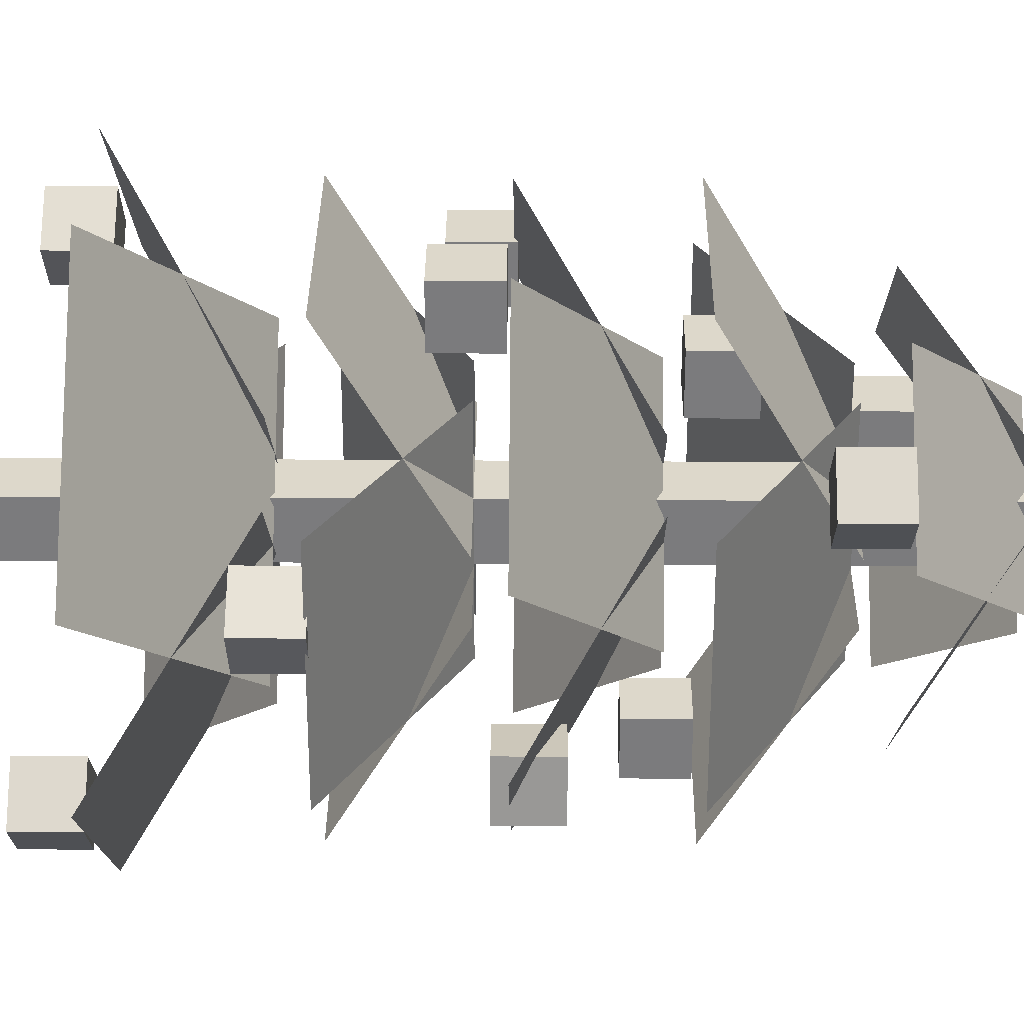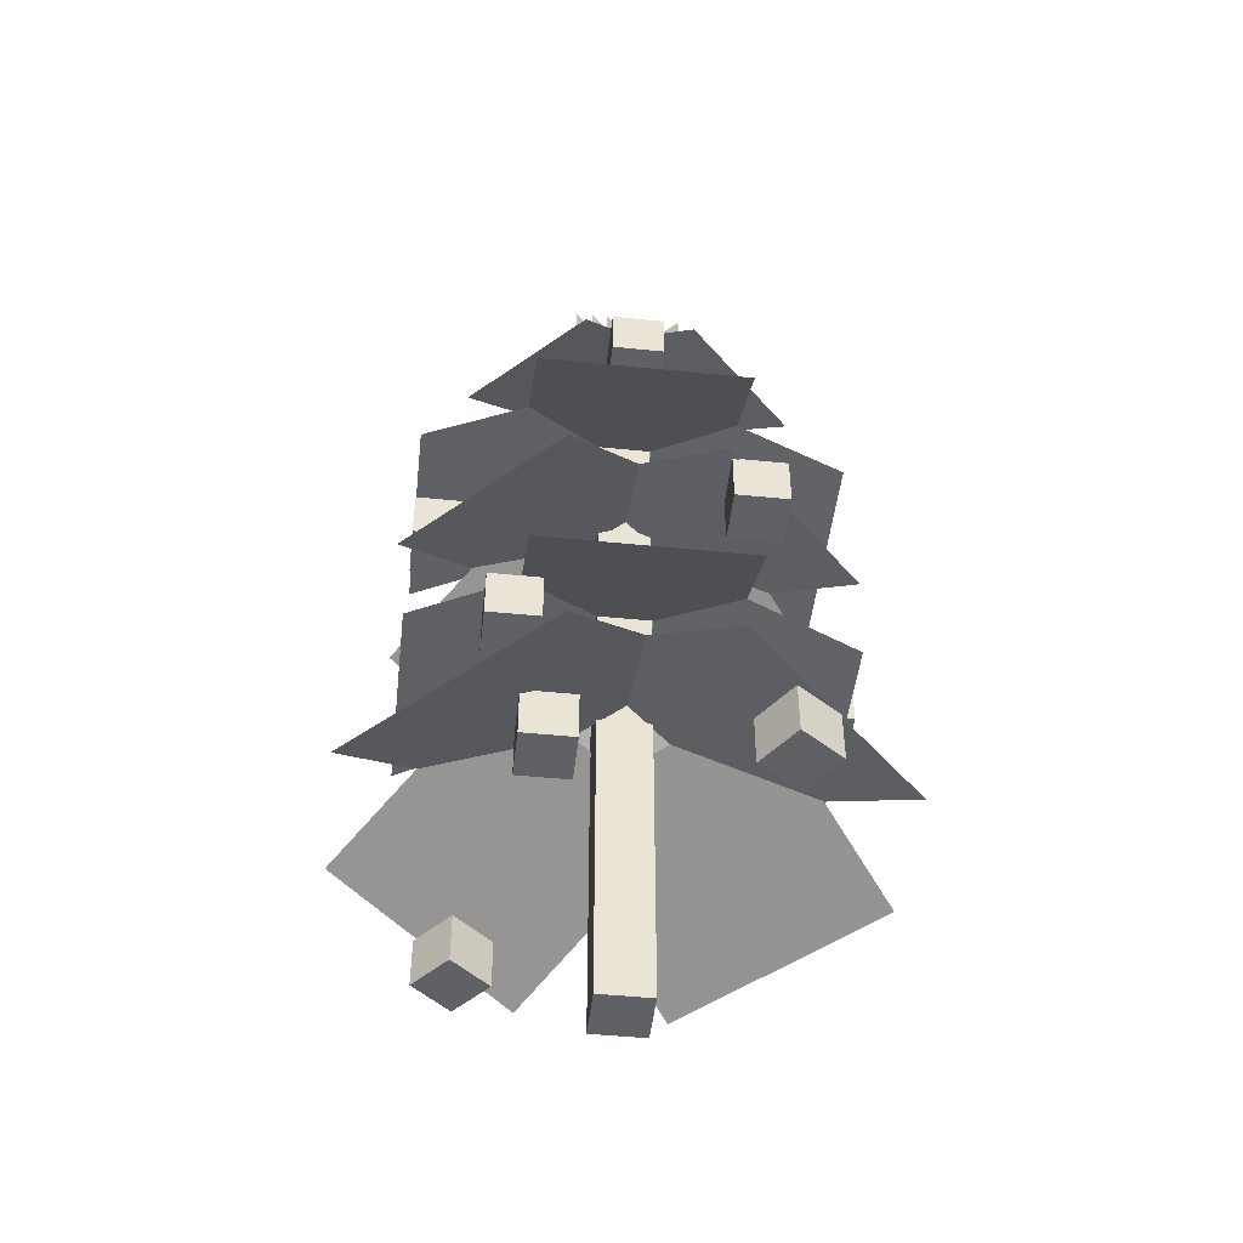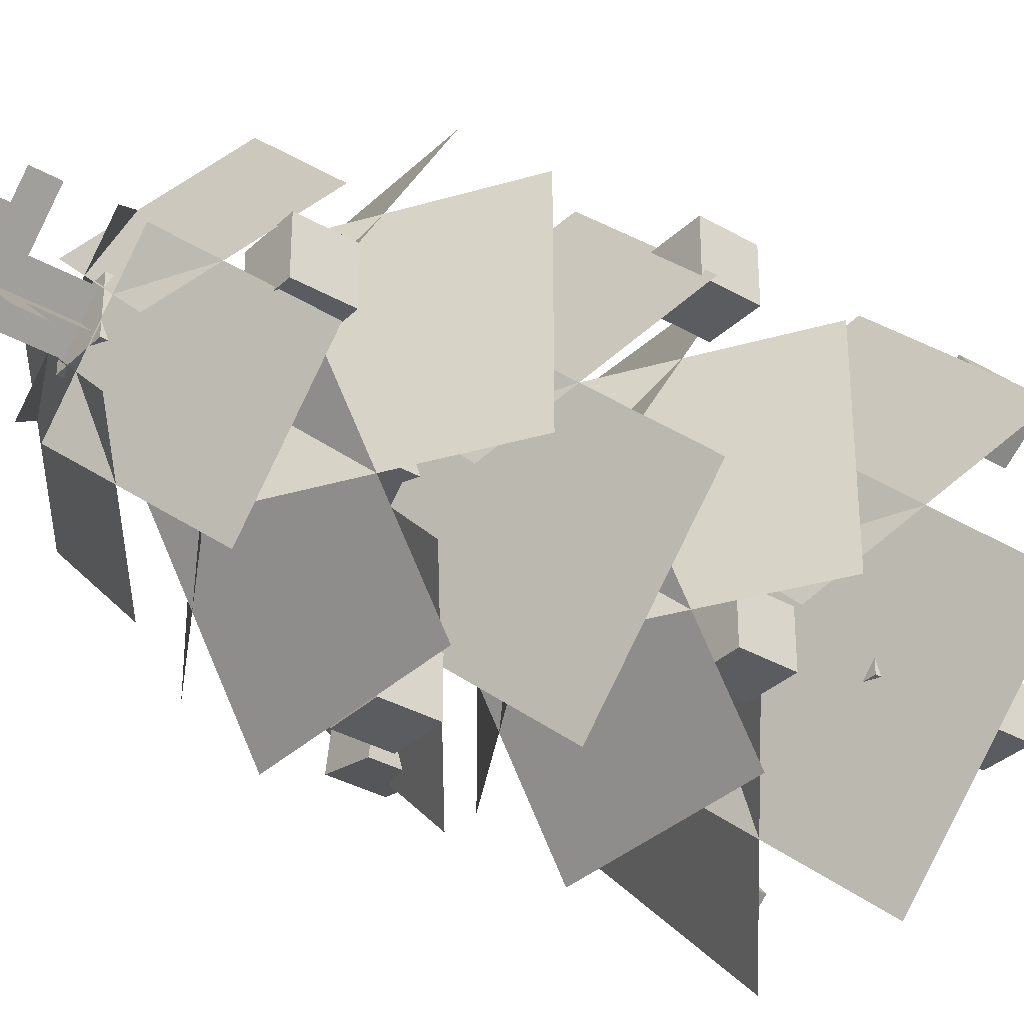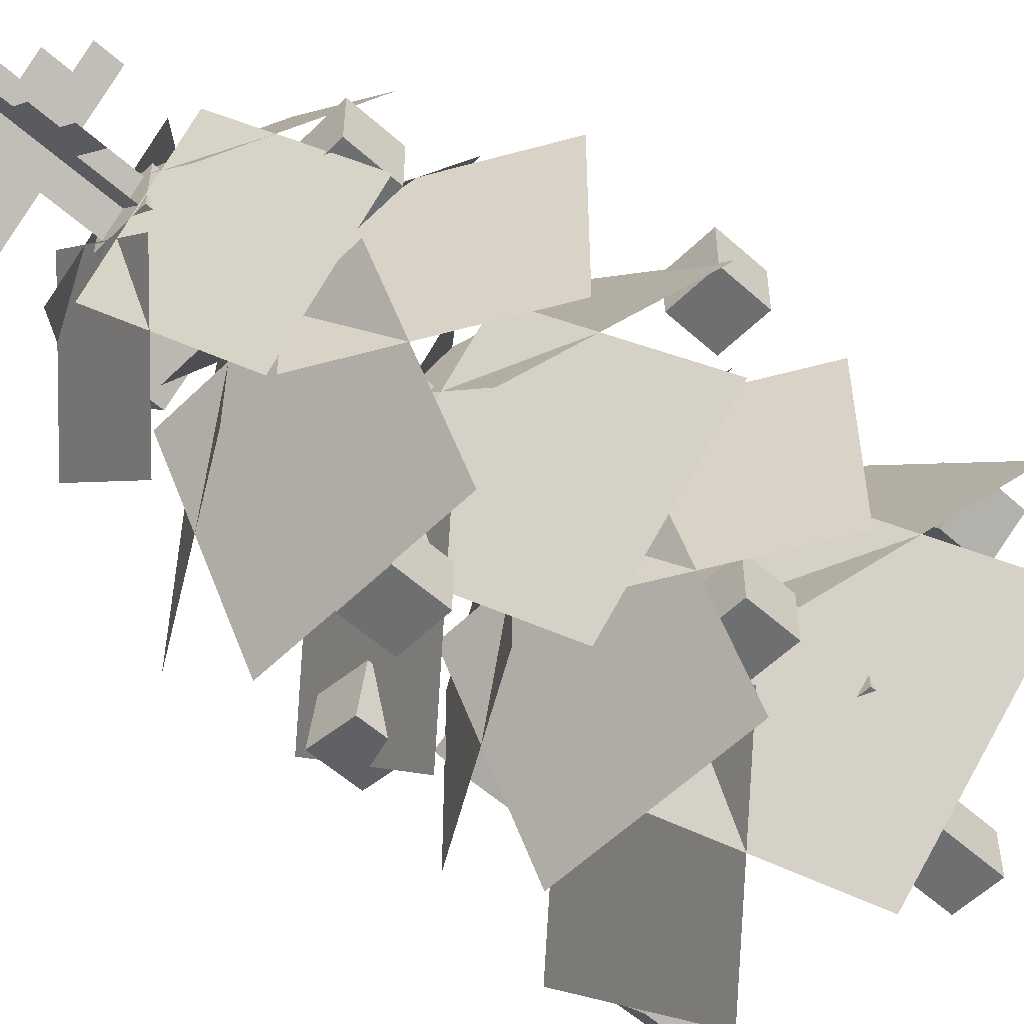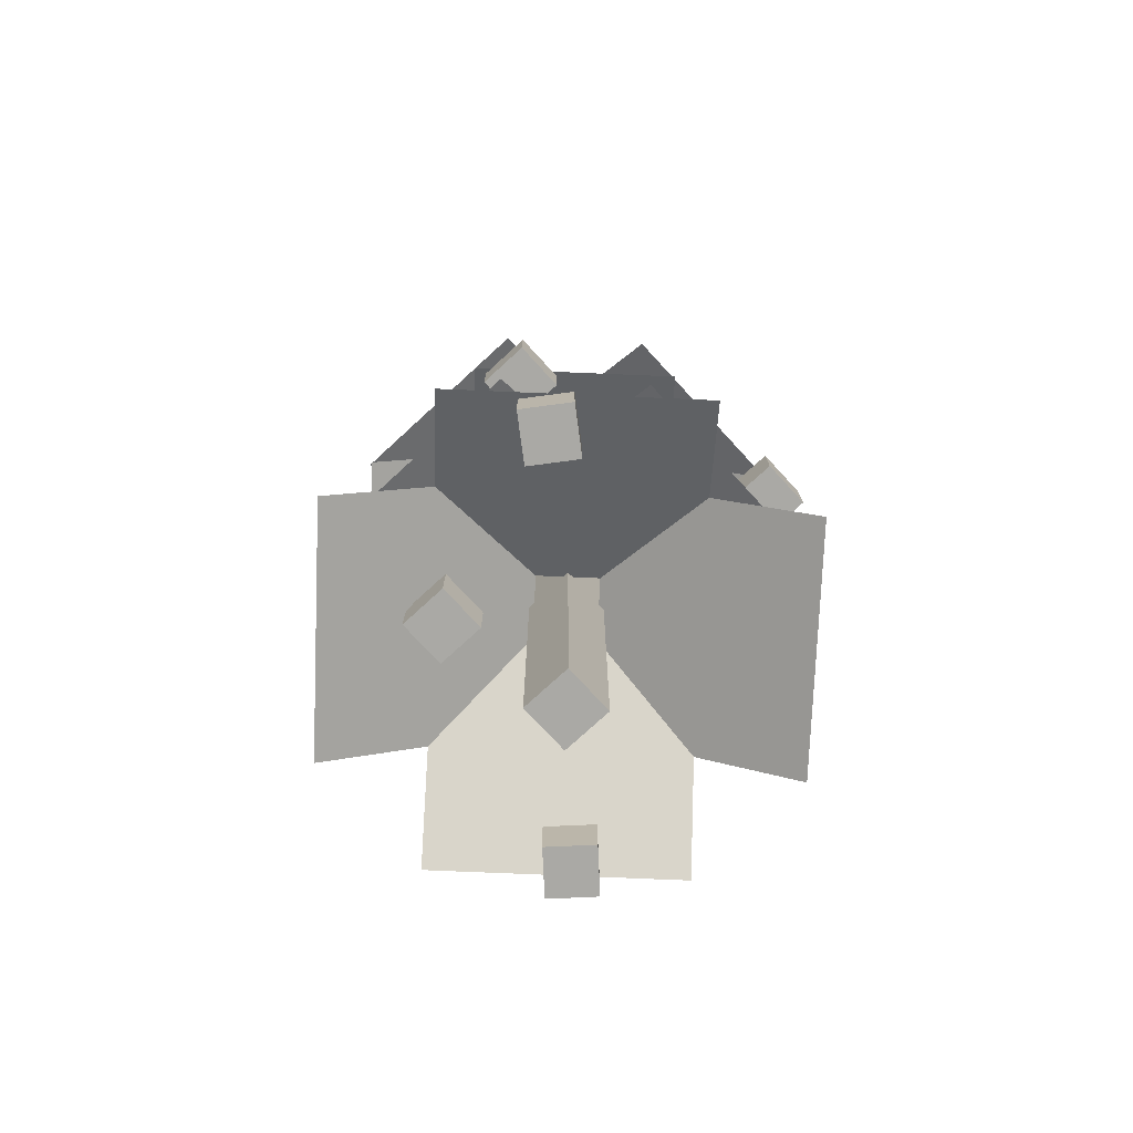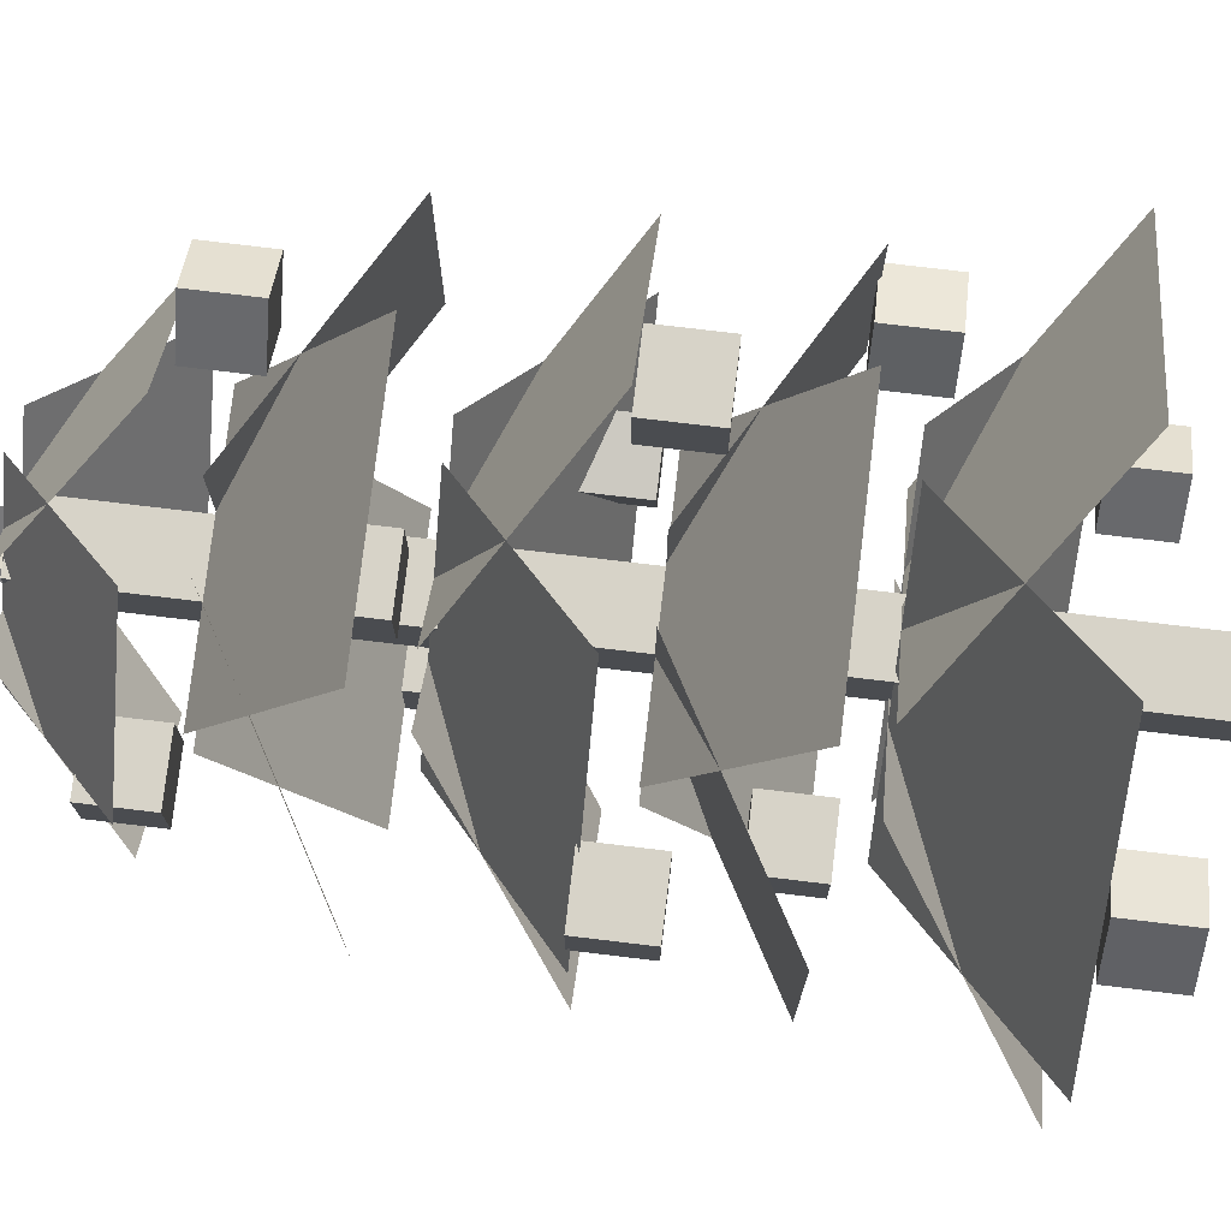
<metadata>
{"format":"obj","ext":"obj","renderer":"f3d","projection":"perspective","resolution":1024,"background":"white","views":[{"elev":31.4,"azim":90.6,"up":"+Z"},{"elev":-47.9,"azim":-96.5,"up":"+Y"},{"elev":-33.8,"azim":-128.2,"up":"+Z"},{"elev":-54.5,"azim":-133.8,"up":"+Z"},{"elev":-75.4,"azim":-47.4,"up":"+Y"},{"elev":76.7,"azim":-83.2,"up":"+Z"}]}
</metadata>
<code>
o Christmas_tree_Cube.001
v 0.07585 1.721 -0.07585
v -0.07585 1.721 -0.07585
v -0.07585 1.721 0.07585
v 0.07585 1.721 0.07585
v 0.07585 -0.706 0.07585
v -0.07585 -0.706 0.07585
v -0.07585 -0.706 -0.07585
v 0.07585 -0.706 -0.07585
v -0.2168 1.723 0.105
v 0.105 1.723 -0.2168
v -0.1586 1.462 -0.4804
v -0.4804 1.462 -0.1586
v -0.105 1.723 -0.2168
v 0.2168 1.723 0.105
v 0.4804 1.462 -0.1586
v 0.1586 1.462 -0.4804
v 0.2168 1.723 -0.105
v -0.105 1.723 0.2168
v 0.1586 1.462 0.4804
v 0.4804 1.462 0.1586
v 0.105 1.723 0.2168
v -0.2168 1.723 -0.105
v -0.4804 1.462 0.1586
v -0.1586 1.462 0.4804
v -0.3034 1.38 -0.08006
v 0.3034 1.38 -0.08006
v 0.3034 1.077 -0.6056
v -0.3034 1.077 -0.6056
v 0.08006 1.38 -0.3034
v 0.08006 1.38 0.3034
v 0.6056 1.077 0.3034
v 0.6056 1.077 -0.3034
v 0.3034 1.38 0.08006
v -0.3034 1.38 0.08006
v -0.3034 1.077 0.6056
v 0.3034 1.077 0.6056
v -0.08006 1.38 0.3034
v -0.08006 1.38 -0.3034
v -0.6056 1.077 -0.3034
v -0.6056 1.077 0.3034
v -0.2712 1.001 0.1579
v 0.1579 1.001 -0.2712
v -0.2137 0.6973 -0.6428
v -0.6428 0.6973 -0.2137
v -0.1579 1.001 -0.2712
v 0.2712 1.001 0.1579
v 0.6428 0.6973 -0.2137
v 0.2137 0.6973 -0.6428
v 0.2712 1.001 -0.1579
v -0.1579 1.001 0.2712
v 0.2137 0.6973 0.6428
v 0.6428 0.6973 0.2137
v 0.1579 1.001 0.2712
v -0.2712 1.001 -0.1579
v -0.6428 0.6973 0.2137
v -0.2137 0.6973 0.6428
v -0.08006 0.6214 0.3034
v -0.08006 0.6214 -0.3034
v -0.6056 0.318 -0.3034
v -0.6056 0.318 0.3034
v -0.3034 0.6214 -0.08006
v 0.3034 0.6214 -0.08006
v 0.3034 0.318 -0.6056
v -0.3034 0.318 -0.6056
v 0.08006 0.6214 -0.3034
v 0.08006 0.6214 0.3034
v 0.6056 0.318 0.3034
v 0.6056 0.318 -0.3034
v 0.3034 0.6214 0.08006
v -0.3034 0.6214 0.08006
v -0.3034 0.318 0.6056
v 0.3034 0.318 0.6056
v -0.3337 0.2232 0.2026
v 0.2026 0.2232 -0.3337
v -0.2154 -0.1181 -0.7518
v -0.7518 -0.1181 -0.2154
v -0.2026 0.2232 -0.3337
v 0.3337 0.2232 0.2026
v 0.7518 -0.1181 -0.2154
v 0.2154 -0.1181 -0.7518
v 0.3337 0.2232 -0.2026
v -0.2026 0.2232 0.3337
v 0.2154 -0.1181 0.7518
v 0.7518 -0.1181 0.2154
v 0.2026 0.2232 0.3337
v -0.3337 0.2232 -0.2026
v -0.7518 -0.1181 0.2154
v -0.2154 -0.1181 0.7518
v 0.4861 1.307 0.275
v 0.3699 1.307 0.3725
v 0.2724 1.307 0.2563
v 0.3886 1.307 0.1588
v 0.4861 1.458 0.275
v 0.3886 1.458 0.1588
v 0.2724 1.458 0.2563
v 0.3699 1.458 0.3725
v -0.2858 1.398 -0.07585
v -0.2858 1.398 0.07585
v -0.4375 1.398 0.07585
v -0.4375 1.398 -0.07585
v -0.2858 1.55 -0.07585
v -0.4375 1.55 -0.07585
v -0.4375 1.55 0.07585
v -0.2858 1.55 0.07585
v 0.07585 0.9224 -0.6068
v 0.07585 0.9224 -0.4551
v -0.07585 0.9224 -0.4551
v -0.07585 0.9224 -0.6068
v 0.07585 1.074 -0.6068
v -0.07585 1.074 -0.6068
v -0.07585 1.074 -0.4551
v 0.07585 1.074 -0.4551
v 0.3177 0.6593 -0.4671
v 0.4671 0.6593 -0.4408
v 0.4408 0.6593 -0.2914
v 0.2914 0.6593 -0.3177
v 0.3177 0.8111 -0.4671
v 0.2914 0.8111 -0.3177
v 0.4408 0.8111 -0.2914
v 0.4671 0.8111 -0.4408
v -0.4551 0.5536 0.2276
v -0.4551 0.5536 0.3793
v -0.6068 0.5536 0.3793
v -0.6068 0.5536 0.2276
v -0.4551 0.7053 0.2276
v -0.6068 0.7053 0.2276
v -0.6068 0.7053 0.3793
v -0.4551 0.7053 0.3793
v 0.01247 1.038 0.2276
v 0.01247 1.038 0.3793
v -0.1392 1.038 0.3793
v -0.1392 1.038 0.2276
v 0.01247 1.19 0.2276
v -0.1392 1.19 0.2276
v -0.1392 1.19 0.3793
v 0.01247 1.19 0.3793
v 0.3034 0.5389 0.531
v 0.3034 0.5389 0.6827
v 0.1517 0.5389 0.6827
v 0.1517 0.5389 0.531
v 0.3034 0.6906 0.531
v 0.1517 0.6906 0.531
v 0.1517 0.6906 0.6827
v 0.3034 0.6906 0.6827
v -0.2182 0.2801 -0.3979
v -0.2182 0.2801 -0.2462
v -0.3699 0.2801 -0.2462
v -0.3699 0.2801 -0.3979
v -0.2182 0.4318 -0.3979
v -0.3699 0.4318 -0.3979
v -0.3699 0.4318 -0.2462
v -0.2182 0.4318 -0.2462
v 0.6358 0.172 0.1118
v 0.5044 0.172 0.1877
v 0.4285 0.172 0.05627
v 0.5599 0.172 -0.01958
v 0.6358 0.3237 0.1118
v 0.5599 0.3237 -0.01958
v 0.4285 0.3237 0.05627
v 0.5044 0.3237 0.1877
v 0.4645 -0.2803 -0.5077
v 0.562 -0.2803 -0.3915
v 0.4458 -0.2803 -0.294
v 0.3483 -0.2803 -0.4102
v 0.4645 -0.1286 -0.5077
v 0.3483 -0.1286 -0.4102
v 0.4458 -0.1286 -0.294
v 0.562 -0.1286 -0.3915
v -0.4583 -0.2781 0.2736
v -0.3713 -0.2781 0.3979
v -0.4955 -0.2781 0.4849
v -0.5826 -0.2781 0.3606
v -0.4583 -0.1264 0.2736
v -0.5826 -0.1264 0.3606
v -0.4955 -0.1264 0.4849
v -0.3713 -0.1264 0.3979
v -0.1869 -0.1183 -0.296
v -0.1869 -0.1183 -0.1443
v -0.3386 -0.1183 -0.1443
v -0.3386 -0.1183 -0.296
v -0.1869 0.03342 -0.296
v -0.3386 0.03342 -0.296
v -0.3386 0.03342 -0.1443
v -0.1869 0.03342 -0.1443
v -0.05364 2.101 -0.05364
v -0.05364 2.025 -0.05364
v 0.05364 2.025 0.05364
v 0.05364 2.101 0.05364
v -0.05364 1.949 -0.05364
v 0.05364 1.949 0.05364
v -0.05364 1.873 -0.05364
v 0.05364 1.873 0.05364
v -0.1073 2.025 -0.1073
v -0.1073 1.949 -0.1073
v -0.1073 1.873 -0.1073
v -0.1609 1.949 -0.1609
v -0.1609 1.873 -0.1609
v 0.1073 1.873 0.1073
v 0.1073 1.949 0.1073
v 0.1073 2.025 0.1073
v 0.1609 1.873 0.1609
v 0.1609 1.949 0.1609
v -0.05364 1.721 -0.05364
v 0.05364 1.721 0.05364
v 0.05364 2.101 -0.05364
v 0.05364 2.025 -0.05364
v -0.05364 2.025 0.05364
v -0.05364 2.101 0.05364
v 0.05364 1.949 -0.05364
v -0.05364 1.949 0.05364
v 0.05364 1.873 -0.05364
v -0.05364 1.873 0.05364
v 0.1073 2.025 -0.1073
v 0.1073 1.949 -0.1073
v 0.1073 1.873 -0.1073
v 0.1609 1.949 -0.1609
v 0.1609 1.873 -0.1609
v -0.1073 1.873 0.1073
v -0.1073 1.949 0.1073
v -0.1073 2.025 0.1073
v -0.1609 1.873 0.1609
v -0.1609 1.949 0.1609
v 0.05364 1.721 -0.05364
v -0.05364 1.721 0.05364
f 1 2 3 4
f 5 4 3 6
f 6 3 2 7
f 7 8 5 6
f 8 1 4 5
f 7 2 1 8
f 9 10 11 12
f 13 14 15 16
f 17 18 19 20
f 21 22 23 24
f 25 26 27 28
f 29 30 31 32
f 33 34 35 36
f 37 38 39 40
f 41 42 43 44
f 45 46 47 48
f 49 50 51 52
f 53 54 55 56
f 57 58 59 60
f 61 62 63 64
f 65 66 67 68
f 69 70 71 72
f 73 74 75 76
f 77 78 79 80
f 81 82 83 84
f 85 86 87 88
f 89 90 91 92
f 93 94 95 96
f 92 91 95 94
f 91 90 96 95
f 89 92 94 93
f 90 89 93 96
f 97 98 99 100
f 101 102 103 104
f 100 99 103 102
f 99 98 104 103
f 97 100 102 101
f 98 97 101 104
f 105 106 107 108
f 109 110 111 112
f 108 107 111 110
f 107 106 112 111
f 105 108 110 109
f 106 105 109 112
f 113 114 115 116
f 117 118 119 120
f 116 115 119 118
f 115 114 120 119
f 113 116 118 117
f 114 113 117 120
f 121 122 123 124
f 125 126 127 128
f 124 123 127 126
f 123 122 128 127
f 121 124 126 125
f 122 121 125 128
f 129 130 131 132
f 133 134 135 136
f 132 131 135 134
f 131 130 136 135
f 129 132 134 133
f 130 129 133 136
f 137 138 139 140
f 141 142 143 144
f 140 139 143 142
f 139 138 144 143
f 137 140 142 141
f 138 137 141 144
f 145 146 147 148
f 149 150 151 152
f 148 147 151 150
f 147 146 152 151
f 145 148 150 149
f 146 145 149 152
f 153 154 155 156
f 157 158 159 160
f 156 155 159 158
f 155 154 160 159
f 153 156 158 157
f 154 153 157 160
f 161 162 163 164
f 165 166 167 168
f 164 163 167 166
f 163 162 168 167
f 161 164 166 165
f 162 161 165 168
f 169 170 171 172
f 173 174 175 176
f 172 171 175 174
f 171 170 176 175
f 169 172 174 173
f 170 169 173 176
f 177 178 179 180
f 181 182 183 184
f 180 179 183 182
f 179 178 184 183
f 177 180 182 181
f 178 177 181 184
f 185 186 187 188
f 186 189 190 187
f 189 191 192 190
f 189 186 193 194
f 191 189 194 195
f 195 194 196 197
f 190 192 198 199
f 187 190 199 200
f 199 198 201 202
f 191 203 204 192
f 205 206 207 208
f 206 209 210 207
f 209 211 212 210
f 209 206 213 214
f 211 209 214 215
f 215 214 216 217
f 210 212 218 219
f 207 210 219 220
f 219 218 221 222
f 211 223 224 212

</code>
